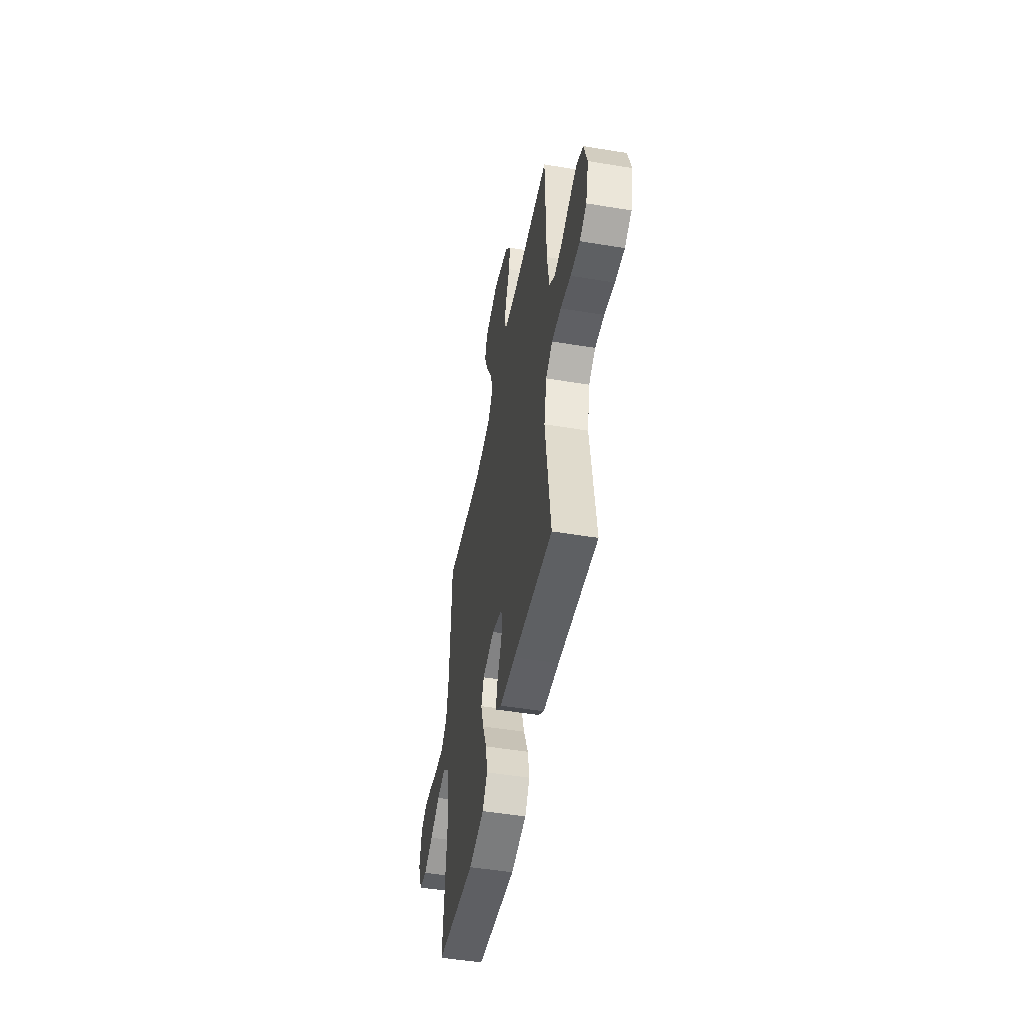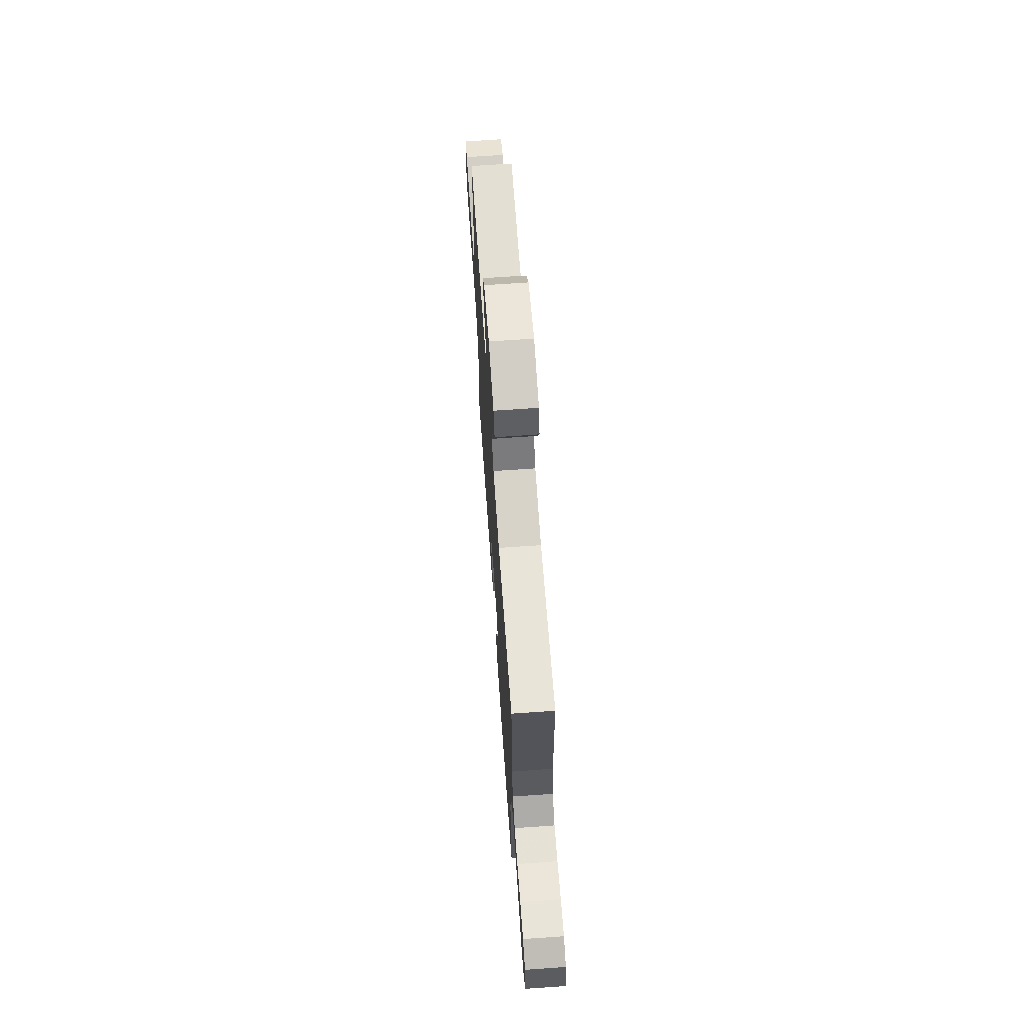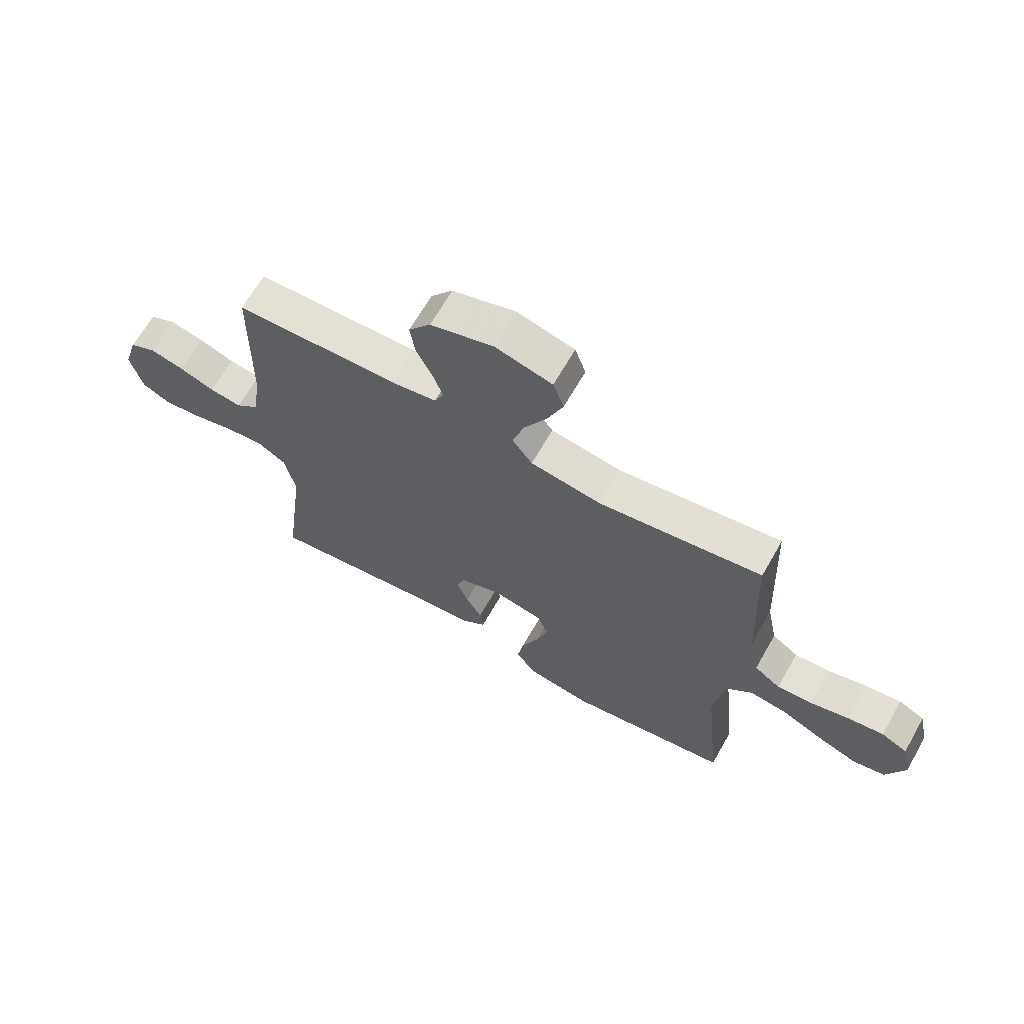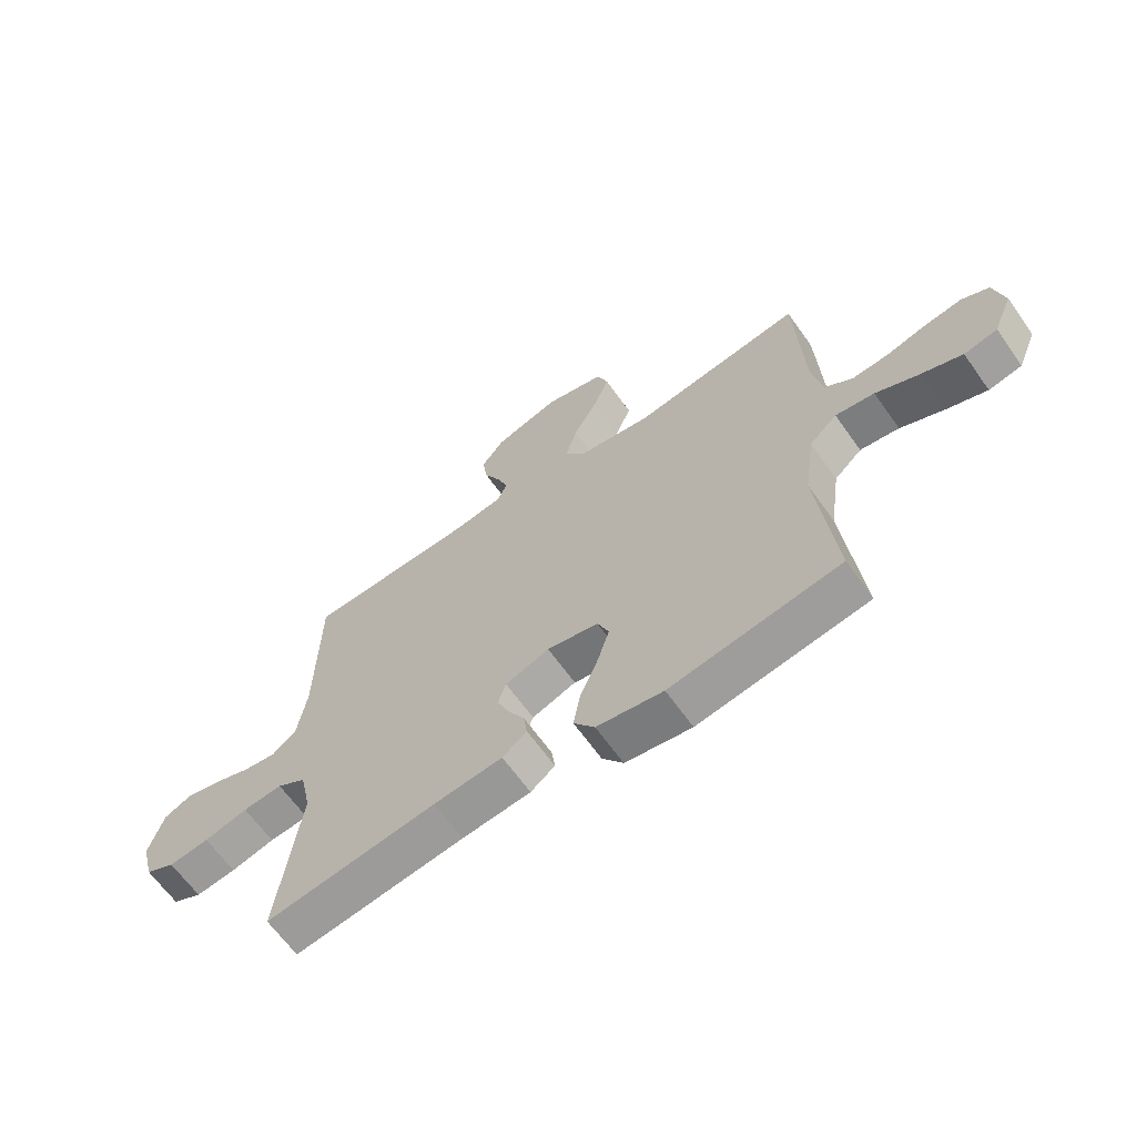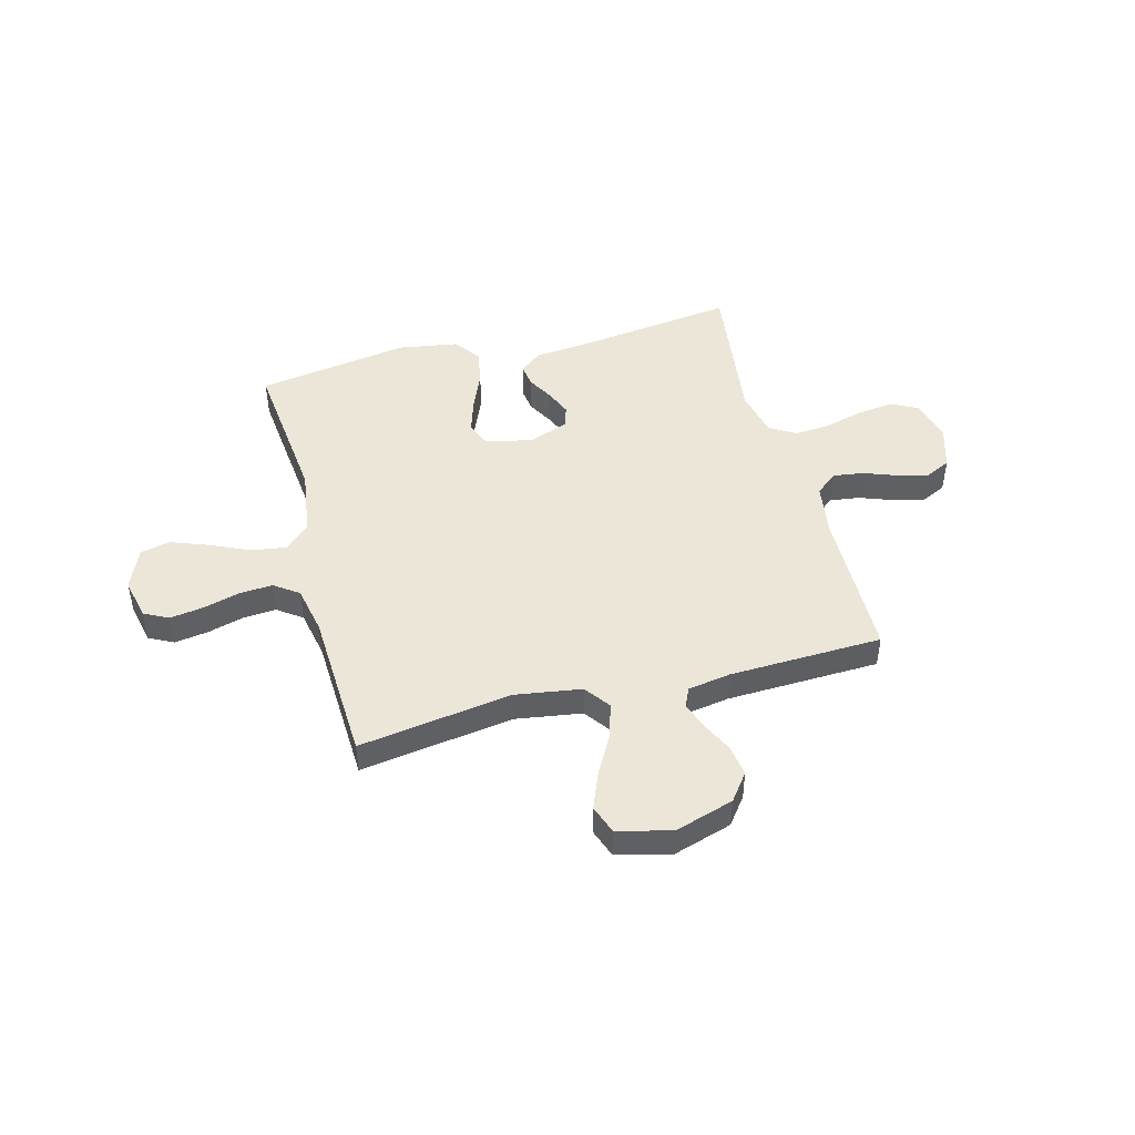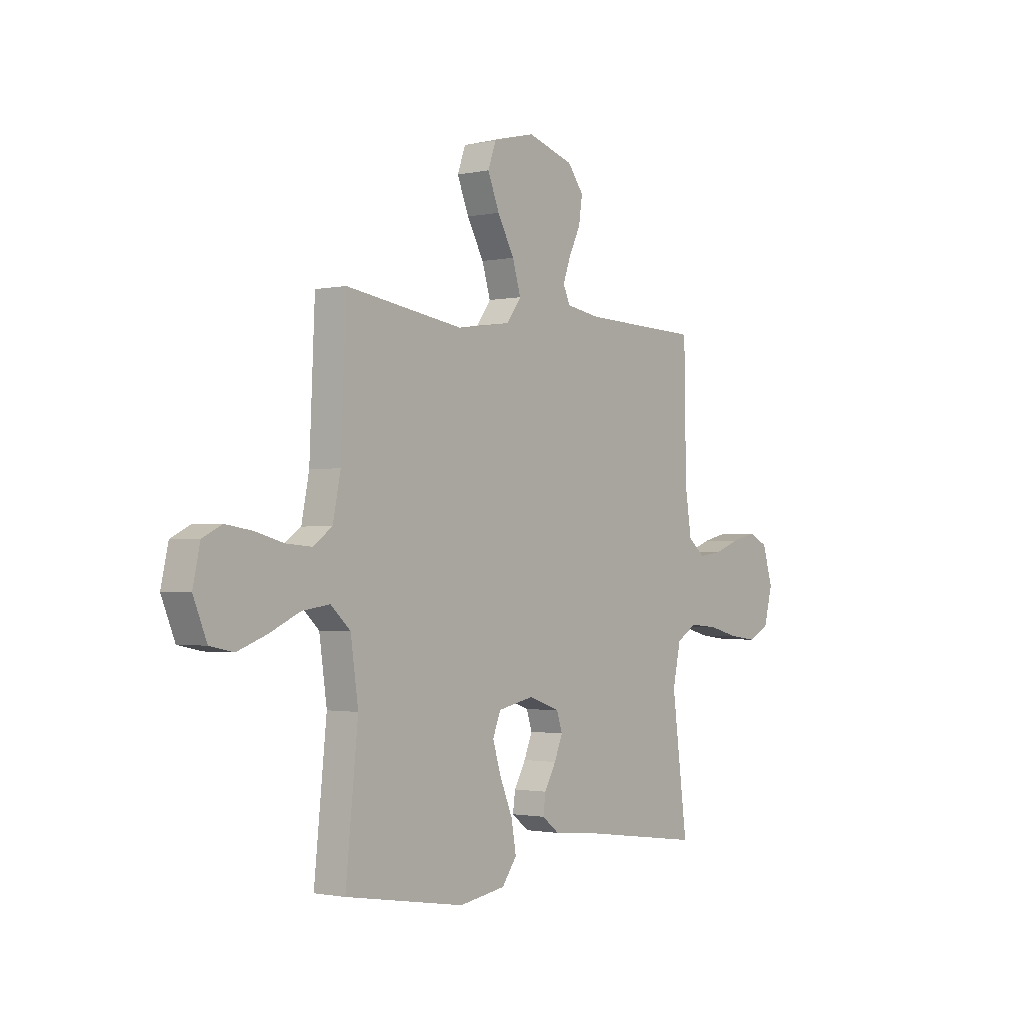
<metadata>
{"format":"obj","ext":"obj","renderer":"f3d","projection":"perspective","resolution":1024,"background":"white","views":[{"elev":-49.4,"azim":79.6,"up":"+Z"},{"elev":68.3,"azim":-94.0,"up":"+Z"},{"elev":66.2,"azim":-150.3,"up":"+Z"},{"elev":-64.8,"azim":-144.6,"up":"+Z"},{"elev":46.6,"azim":-14.8,"up":"+Y"},{"elev":-1.4,"azim":-52.1,"up":"+Z"}]}
</metadata>
<code>
v 0.5 0.07 -0.5
v 0.2 0.07 -0.46
v 0.079 0.07 -0.448
v 0.036 0.07 -0.415
v 0.042 0.07 -0.37
v 0.071 0.07 -0.318
v 0.092 0.07 -0.267
v 0.078 0.07 -0.224
v 0 0.07 -0.196
v -0.091 0.07 -0.215
v -0.111 0.07 -0.265
v -0.09 0.07 -0.333
v -0.058 0.07 -0.409
v -0.046 0.07 -0.478
v -0.083 0.07 -0.529
v -0.2 0.07 -0.548
v -0.5 0.07 -0.5
v -0.469 0.07 -0.2
v -0.488 0.07 -0.067
v -0.537 0.07 -0.022
v -0.606 0.07 -0.032
v -0.682 0.07 -0.067
v -0.755 0.07 -0.094
v -0.814 0.07 -0.082
v -0.848 0.07 0
v -0.83 0.07 0.081
v -0.782 0.07 0.105
v -0.716 0.07 0.095
v -0.645 0.07 0.076
v -0.58 0.07 0.071
v -0.532 0.07 0.105
v -0.513 0.07 0.2
v -0.5 0.07 0.5
v -0.2 0.07 0.455
v -0.07 0.07 0.475
v -0.033 0.07 0.525
v -0.054 0.07 0.594
v -0.096 0.07 0.67
v -0.125 0.07 0.742
v -0.105 0.07 0.798
v 0 0.07 0.825
v 0.116 0.07 0.789
v 0.156 0.07 0.736
v 0.147 0.07 0.675
v 0.118 0.07 0.615
v 0.099 0.07 0.562
v 0.116 0.07 0.524
v 0.2 0.07 0.51
v 0.5 0.07 0.5
v 0.505 0.07 0.2
v 0.521 0.07 0.096
v 0.563 0.07 0.061
v 0.622 0.07 0.069
v 0.687 0.07 0.093
v 0.749 0.07 0.108
v 0.798 0.07 0.085
v 0.824 0.07 0
v 0.802 0.07 -0.085
v 0.75 0.07 -0.111
v 0.679 0.07 -0.102
v 0.602 0.07 -0.082
v 0.532 0.07 -0.076
v 0.481 0.07 -0.107
v 0.461 0.07 -0.2
v 0.5 0 -0.5
v 0.2 0 -0.46
v 0.079 0 -0.448
v 0.036 0 -0.415
v 0.042 0 -0.37
v 0.071 0 -0.318
v 0.092 0 -0.267
v 0.078 0 -0.224
v 0 0 -0.196
v -0.091 0 -0.215
v -0.111 0 -0.265
v -0.09 0 -0.333
v -0.058 0 -0.409
v -0.046 0 -0.478
v -0.083 0 -0.529
v -0.2 0 -0.548
v -0.5 0 -0.5
v -0.469 0 -0.2
v -0.488 0 -0.067
v -0.537 0 -0.022
v -0.606 0 -0.032
v -0.682 0 -0.067
v -0.755 0 -0.094
v -0.814 0 -0.082
v -0.848 0 0
v -0.83 0 0.081
v -0.782 0 0.105
v -0.716 0 0.095
v -0.645 0 0.076
v -0.58 0 0.071
v -0.532 0 0.105
v -0.513 0 0.2
v -0.5 0 0.5
v -0.2 0 0.455
v -0.07 0 0.475
v -0.033 0 0.525
v -0.054 0 0.594
v -0.096 0 0.67
v -0.125 0 0.742
v -0.105 0 0.798
v 0 0 0.825
v 0.116 0 0.789
v 0.156 0 0.736
v 0.147 0 0.675
v 0.118 0 0.615
v 0.099 0 0.562
v 0.116 0 0.524
v 0.2 0 0.51
v 0.5 0 0.5
v 0.505 0 0.2
v 0.521 0 0.096
v 0.563 0 0.061
v 0.622 0 0.069
v 0.687 0 0.093
v 0.749 0 0.108
v 0.798 0 0.085
v 0.824 0 0
v 0.802 0 -0.085
v 0.75 0 -0.111
v 0.679 0 -0.102
v 0.602 0 -0.082
v 0.532 0 -0.076
v 0.481 0 -0.107
v 0.461 0 -0.2
f 58 59 60 61
f 58 61 62
f 57 58 62
f 56 57 62
f 53 54 55 56
f 52 53 56 62
f 51 52 62 63
f 48 49 50
f 47 48 50 51
f 42 43 44 45
f 42 45 46
f 41 42 46
f 40 41 46
f 37 38 39 40
f 36 37 40 46
f 35 36 46 47
f 32 33 34
f 31 32 34 35
f 26 27 28 29
f 26 29 30
f 25 26 30
f 24 25 30
f 21 22 23 24
f 21 24 30
f 20 21 30 31
f 15 16 17 18
f 15 18 19
f 12 13 14 15
f 11 12 15 19
f 10 11 19 20
f 3 4 5 6
f 2 3 6 7
f 64 1 2 7
f 63 64 7 8
f 51 63 8 9
f 31 35 47 51
f 20 31 51
f 9 10 20 51
f 125 124 123 122
f 126 125 122
f 126 122 121
f 126 121 120
f 120 119 118 117
f 126 120 117 116
f 127 126 116 115
f 114 113 112
f 115 114 112 111
f 109 108 107 106
f 110 109 106
f 110 106 105
f 110 105 104
f 104 103 102 101
f 110 104 101 100
f 111 110 100 99
f 98 97 96
f 99 98 96 95
f 93 92 91 90
f 94 93 90
f 94 90 89
f 94 89 88
f 88 87 86 85
f 94 88 85
f 95 94 85 84
f 82 81 80 79
f 83 82 79
f 79 78 77 76
f 83 79 76 75
f 84 83 75 74
f 70 69 68 67
f 71 70 67 66
f 71 66 65 128
f 72 71 128 127
f 73 72 127 115
f 115 111 99 95
f 115 95 84
f 115 84 74 73
f 1 65 66 2
f 2 66 67 3
f 3 67 68 4
f 4 68 69 5
f 5 69 70 6
f 6 70 71 7
f 7 71 72 8
f 8 72 73 9
f 9 73 74 10
f 10 74 75 11
f 11 75 76 12
f 12 76 77 13
f 13 77 78 14
f 14 78 79 15
f 15 79 80 16
f 16 80 81 17
f 17 81 82 18
f 18 82 83 19
f 19 83 84 20
f 20 84 85 21
f 21 85 86 22
f 22 86 87 23
f 23 87 88 24
f 24 88 89 25
f 25 89 90 26
f 26 90 91 27
f 27 91 92 28
f 28 92 93 29
f 29 93 94 30
f 30 94 95 31
f 31 95 96 32
f 32 96 97 33
f 33 97 98 34
f 34 98 99 35
f 35 99 100 36
f 36 100 101 37
f 37 101 102 38
f 38 102 103 39
f 39 103 104 40
f 40 104 105 41
f 41 105 106 42
f 42 106 107 43
f 43 107 108 44
f 44 108 109 45
f 45 109 110 46
f 46 110 111 47
f 47 111 112 48
f 48 112 113 49
f 49 113 114 50
f 50 114 115 51
f 51 115 116 52
f 52 116 117 53
f 53 117 118 54
f 54 118 119 55
f 55 119 120 56
f 56 120 121 57
f 57 121 122 58
f 58 122 123 59
f 59 123 124 60
f 60 124 125 61
f 61 125 126 62
f 62 126 127 63
f 63 127 128 64
f 64 128 65 1

</code>
